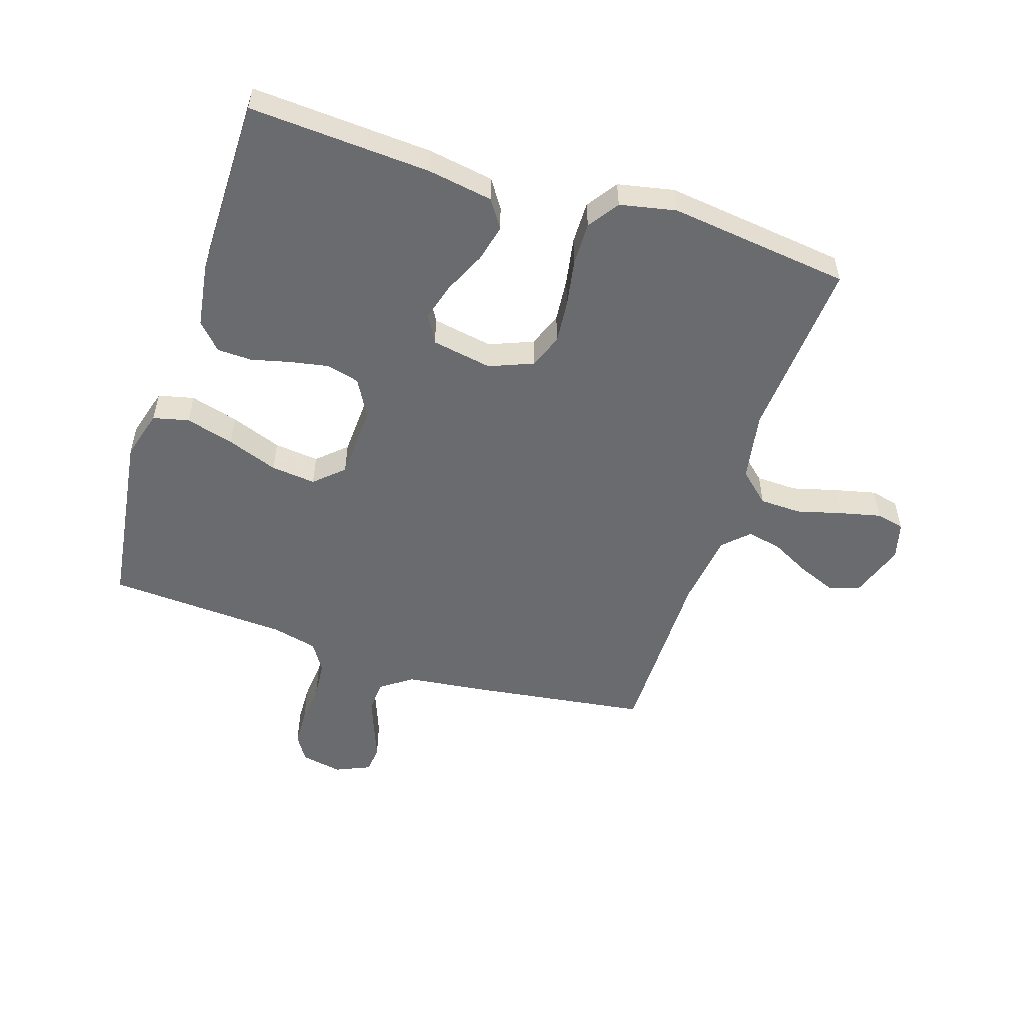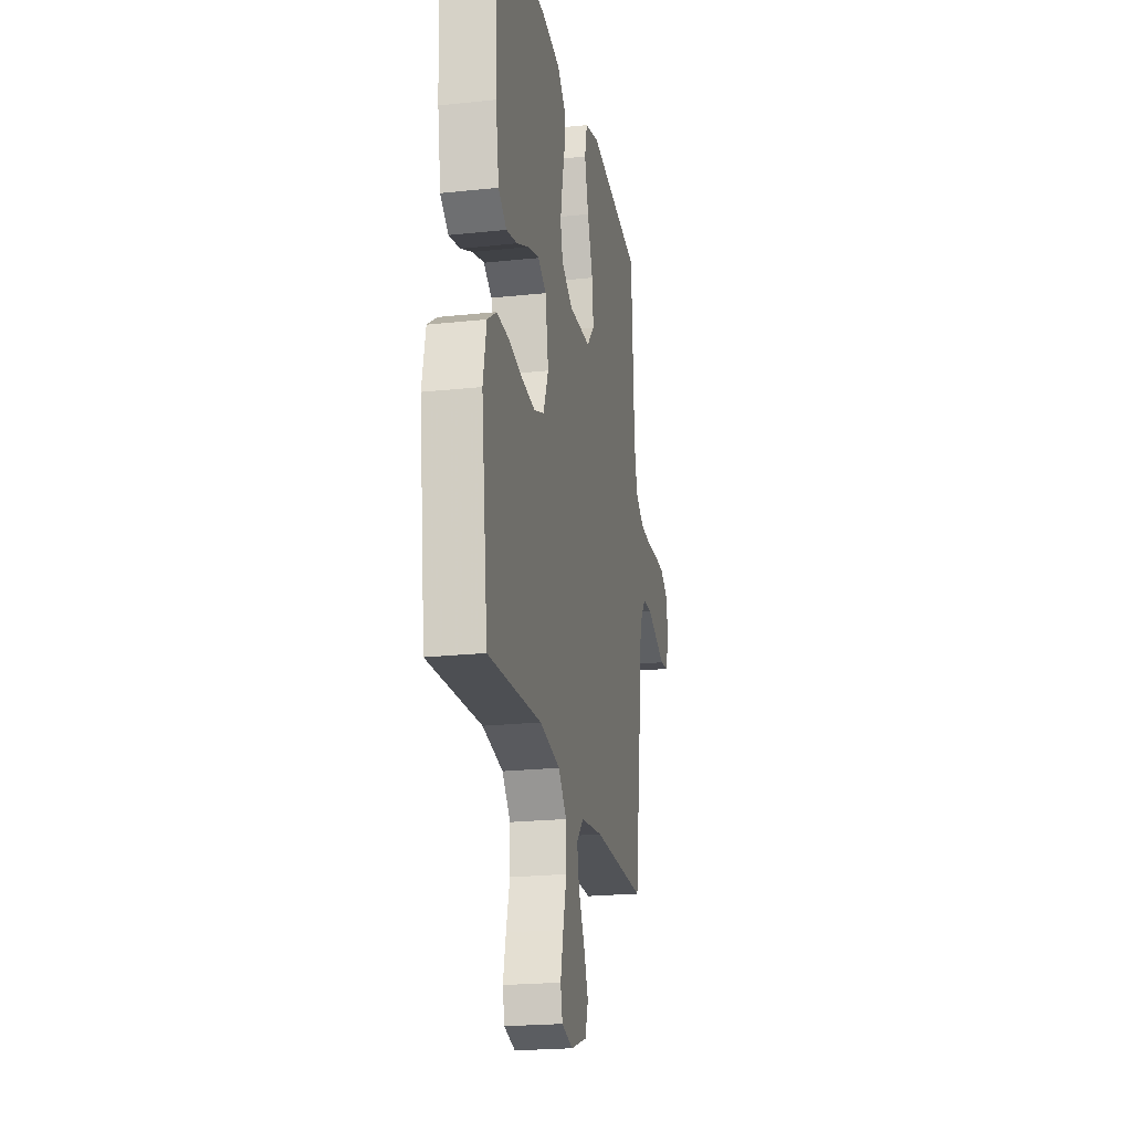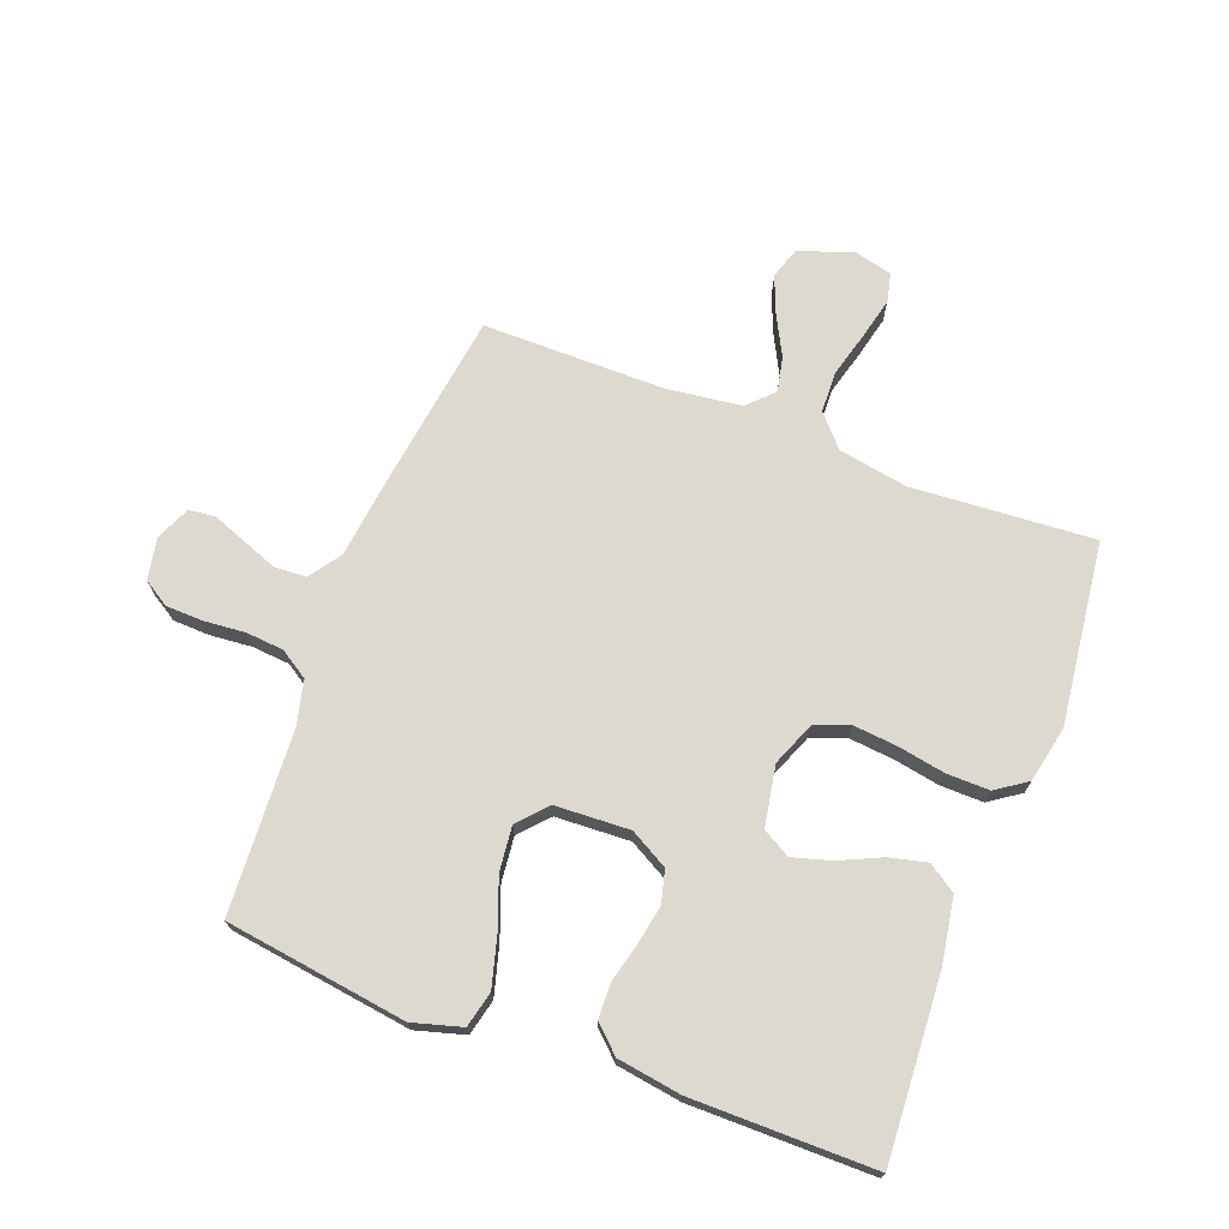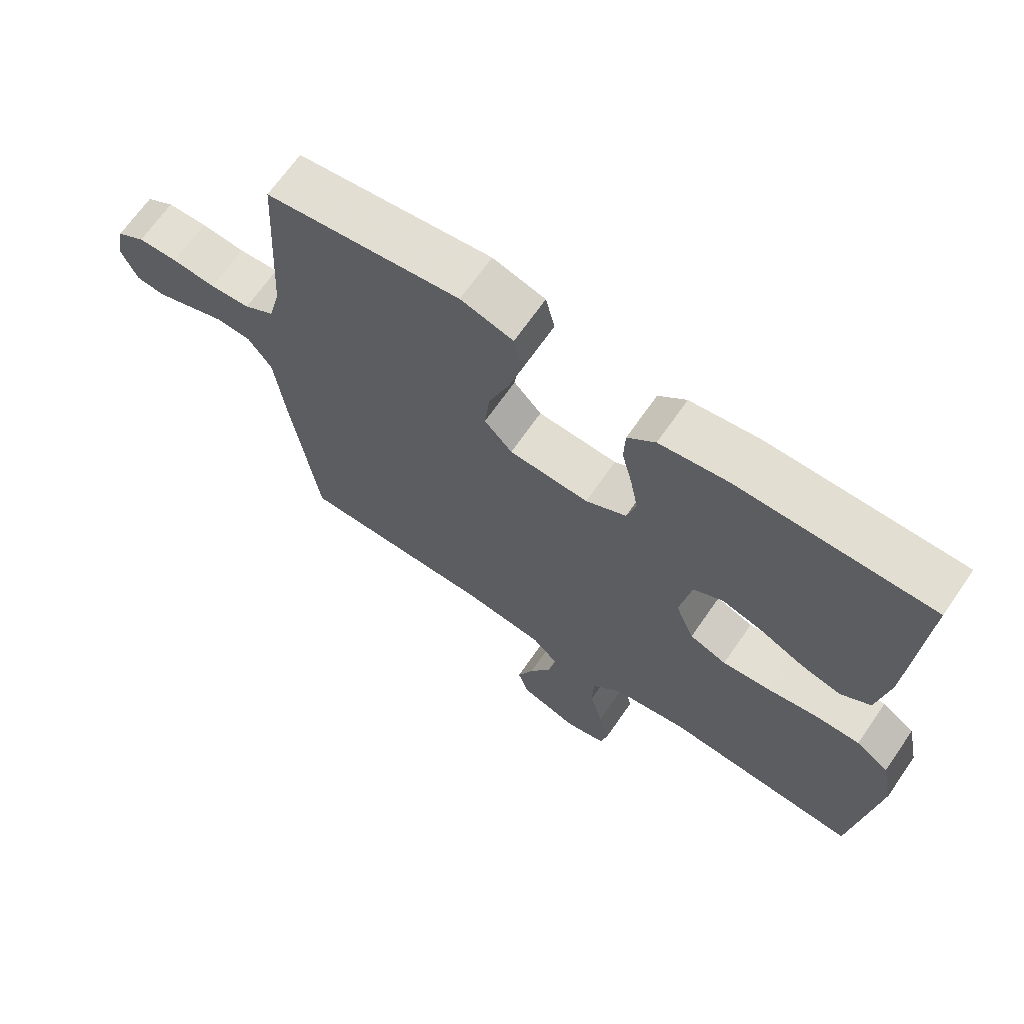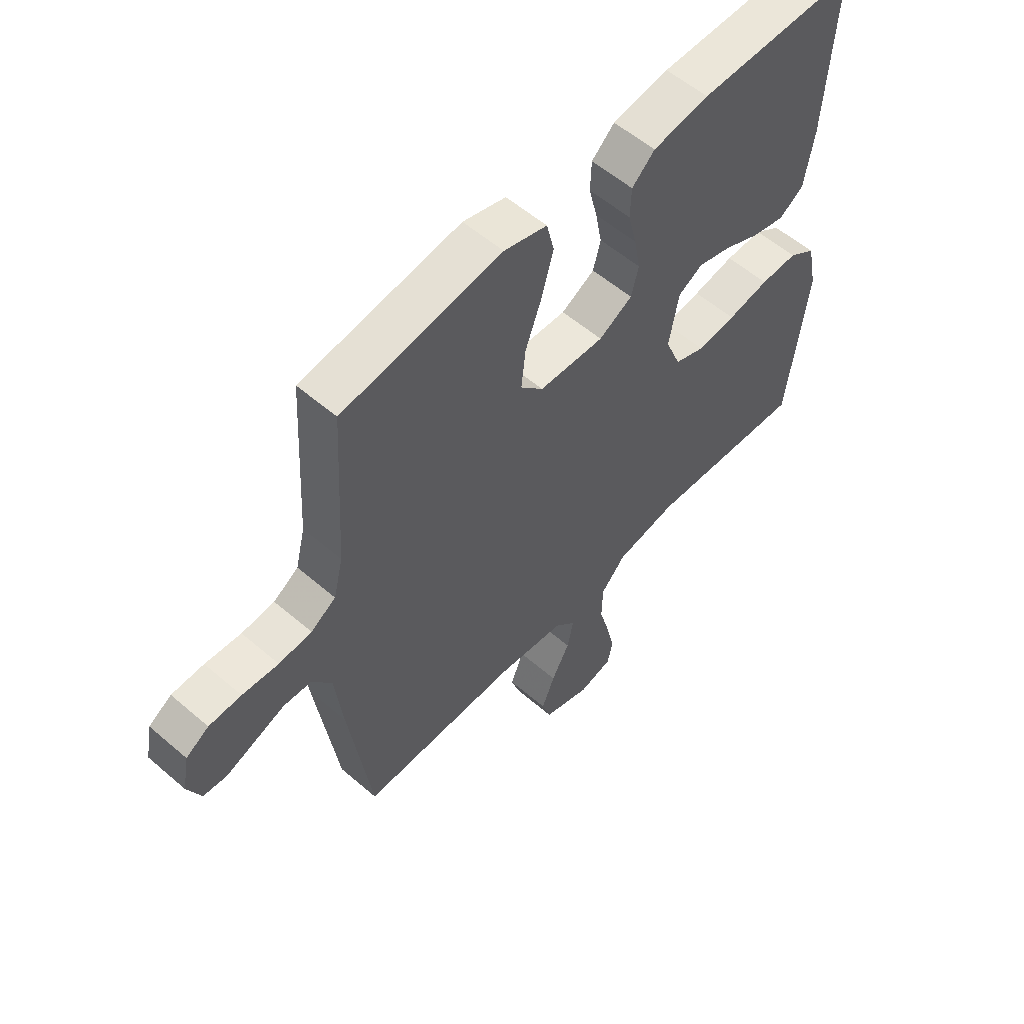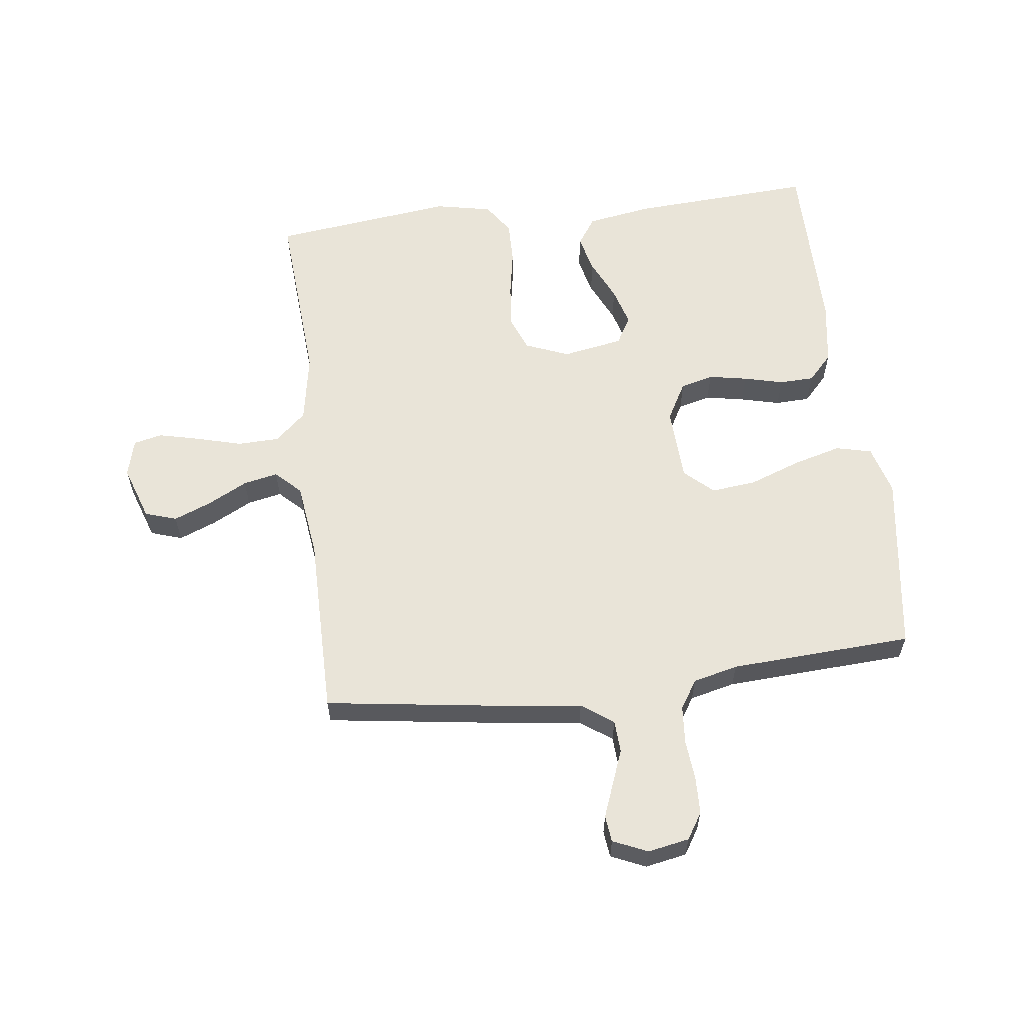
<metadata>
{"format":"obj","ext":"obj","renderer":"f3d","projection":"perspective","resolution":1024,"background":"white","views":[{"elev":-53.3,"azim":72.1,"up":"+Y"},{"elev":-21.9,"azim":100.7,"up":"+Z"},{"elev":71.5,"azim":20.8,"up":"+Y"},{"elev":67.6,"azim":34.7,"up":"+Z"},{"elev":56.5,"azim":-48.0,"up":"+Z"},{"elev":59.9,"azim":-97.0,"up":"+Y"}]}
</metadata>
<code>
v 0.5 0.07 0.5
v 0.482 0.07 0.2
v 0.464 0.07 0.092
v 0.418 0.07 0.061
v 0.356 0.07 0.076
v 0.287 0.07 0.108
v 0.224 0.07 0.126
v 0.178 0.07 0.1
v 0.16 0.07 0
v 0.189 0.07 -0.072
v 0.246 0.07 -0.094
v 0.319 0.07 -0.087
v 0.397 0.07 -0.073
v 0.467 0.07 -0.072
v 0.518 0.07 -0.107
v 0.537 0.07 -0.2
v 0.5 0.07 -0.5
v 0.2 0.07 -0.479
v 0.085 0.07 -0.499
v 0.039 0.07 -0.55
v 0.037 0.07 -0.619
v 0.057 0.07 -0.693
v 0.073 0.07 -0.761
v 0.062 0.07 -0.808
v 0 0.07 -0.824
v -0.09 0.07 -0.793
v -0.107 0.07 -0.741
v -0.082 0.07 -0.679
v -0.048 0.07 -0.614
v -0.036 0.07 -0.557
v -0.076 0.07 -0.516
v -0.2 0.07 -0.5
v -0.5 0.07 -0.5
v -0.542 0.07 -0.2
v -0.557 0.07 -0.074
v -0.594 0.07 -0.022
v -0.647 0.07 -0.019
v -0.705 0.07 -0.041
v -0.76 0.07 -0.062
v -0.804 0.07 -0.057
v -0.829 0.07 0
v -0.816 0.07 0.068
v -0.773 0.07 0.095
v -0.712 0.07 0.097
v -0.644 0.07 0.091
v -0.582 0.07 0.096
v -0.535 0.07 0.126
v -0.517 0.07 0.2
v -0.5 0.07 0.5
v -0.2 0.07 0.542
v -0.119 0.07 0.519
v -0.105 0.07 0.46
v -0.127 0.07 0.38
v -0.158 0.07 0.296
v -0.166 0.07 0.222
v -0.123 0.07 0.175
v 0 0.07 0.169
v 0.063 0.07 0.204
v 0.077 0.07 0.258
v 0.065 0.07 0.322
v 0.049 0.07 0.387
v 0.051 0.07 0.444
v 0.094 0.07 0.484
v 0.2 0.07 0.5
v 0.5 0 0.5
v 0.482 0 0.2
v 0.464 0 0.092
v 0.418 0 0.061
v 0.356 0 0.076
v 0.287 0 0.108
v 0.224 0 0.126
v 0.178 0 0.1
v 0.16 0 0
v 0.189 0 -0.072
v 0.246 0 -0.094
v 0.319 0 -0.087
v 0.397 0 -0.073
v 0.467 0 -0.072
v 0.518 0 -0.107
v 0.537 0 -0.2
v 0.5 0 -0.5
v 0.2 0 -0.479
v 0.085 0 -0.499
v 0.039 0 -0.55
v 0.037 0 -0.619
v 0.057 0 -0.693
v 0.073 0 -0.761
v 0.062 0 -0.808
v 0 0 -0.824
v -0.09 0 -0.793
v -0.107 0 -0.741
v -0.082 0 -0.679
v -0.048 0 -0.614
v -0.036 0 -0.557
v -0.076 0 -0.516
v -0.2 0 -0.5
v -0.5 0 -0.5
v -0.542 0 -0.2
v -0.557 0 -0.074
v -0.594 0 -0.022
v -0.647 0 -0.019
v -0.705 0 -0.041
v -0.76 0 -0.062
v -0.804 0 -0.057
v -0.829 0 0
v -0.816 0 0.068
v -0.773 0 0.095
v -0.712 0 0.097
v -0.644 0 0.091
v -0.582 0 0.096
v -0.535 0 0.126
v -0.517 0 0.2
v -0.5 0 0.5
v -0.2 0 0.542
v -0.119 0 0.519
v -0.105 0 0.46
v -0.127 0 0.38
v -0.158 0 0.296
v -0.166 0 0.222
v -0.123 0 0.175
v 0 0 0.169
v 0.063 0 0.204
v 0.077 0 0.258
v 0.065 0 0.322
v 0.049 0 0.387
v 0.051 0 0.444
v 0.094 0 0.484
v 0.2 0 0.5
f 60 61 62 63
f 59 60 63 64
f 58 59 64 1
f 51 52 53 54
f 49 50 51 54
f 48 49 54 55
f 47 48 55 56
f 42 43 44 45
f 42 45 46
f 41 42 46
f 38 39 40 41
f 37 38 41 46
f 36 37 46 47
f 32 33 34 35
f 31 32 35 36
f 26 27 28 29
f 24 25 26 29
f 24 29 30
f 21 22 23 24
f 21 24 30
f 20 21 30 31
f 15 16 17 18
f 15 18 19
f 12 13 14 15
f 11 12 15 19
f 10 11 19 20
f 3 4 5 6
f 3 6 7
f 58 1 2 3
f 57 58 3 7
f 9 10 20 31
f 8 9 31 36
f 36 47 56 57
f 7 8 36 57
f 127 126 125 124
f 128 127 124 123
f 65 128 123 122
f 118 117 116 115
f 118 115 114 113
f 119 118 113 112
f 120 119 112 111
f 109 108 107 106
f 110 109 106
f 110 106 105
f 105 104 103 102
f 110 105 102 101
f 111 110 101 100
f 99 98 97 96
f 100 99 96 95
f 93 92 91 90
f 93 90 89 88
f 94 93 88
f 88 87 86 85
f 94 88 85
f 95 94 85 84
f 82 81 80 79
f 83 82 79
f 79 78 77 76
f 83 79 76 75
f 84 83 75 74
f 70 69 68 67
f 71 70 67
f 67 66 65 122
f 71 67 122 121
f 95 84 74 73
f 100 95 73 72
f 121 120 111 100
f 121 100 72 71
f 1 65 66 2
f 2 66 67 3
f 3 67 68 4
f 4 68 69 5
f 5 69 70 6
f 6 70 71 7
f 7 71 72 8
f 8 72 73 9
f 9 73 74 10
f 10 74 75 11
f 11 75 76 12
f 12 76 77 13
f 13 77 78 14
f 14 78 79 15
f 15 79 80 16
f 16 80 81 17
f 17 81 82 18
f 18 82 83 19
f 19 83 84 20
f 20 84 85 21
f 21 85 86 22
f 22 86 87 23
f 23 87 88 24
f 24 88 89 25
f 25 89 90 26
f 26 90 91 27
f 27 91 92 28
f 28 92 93 29
f 29 93 94 30
f 30 94 95 31
f 31 95 96 32
f 32 96 97 33
f 33 97 98 34
f 34 98 99 35
f 35 99 100 36
f 36 100 101 37
f 37 101 102 38
f 38 102 103 39
f 39 103 104 40
f 40 104 105 41
f 41 105 106 42
f 42 106 107 43
f 43 107 108 44
f 44 108 109 45
f 45 109 110 46
f 46 110 111 47
f 47 111 112 48
f 48 112 113 49
f 49 113 114 50
f 50 114 115 51
f 51 115 116 52
f 52 116 117 53
f 53 117 118 54
f 54 118 119 55
f 55 119 120 56
f 56 120 121 57
f 57 121 122 58
f 58 122 123 59
f 59 123 124 60
f 60 124 125 61
f 61 125 126 62
f 62 126 127 63
f 63 127 128 64
f 64 128 65 1

</code>
